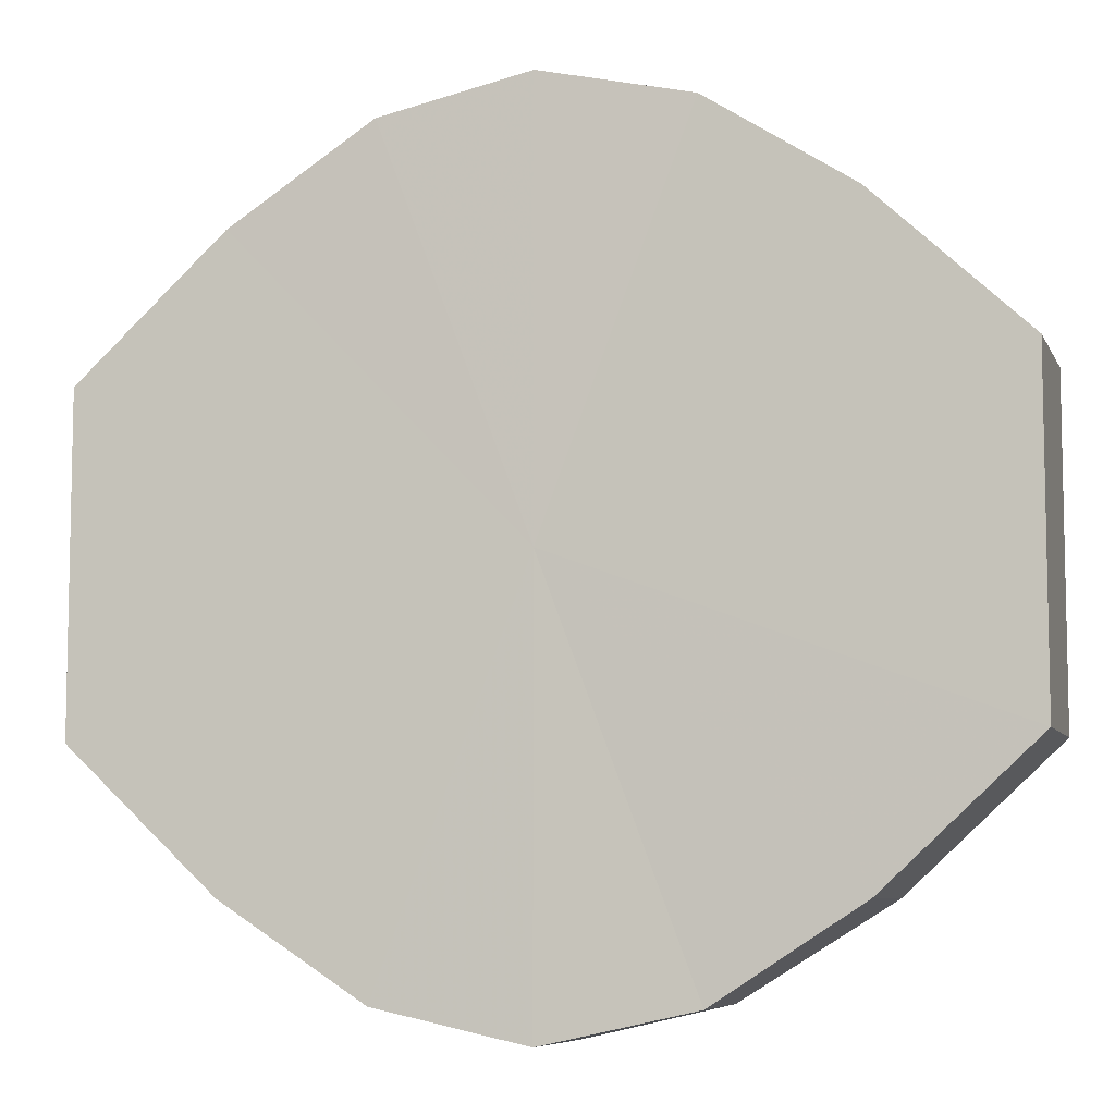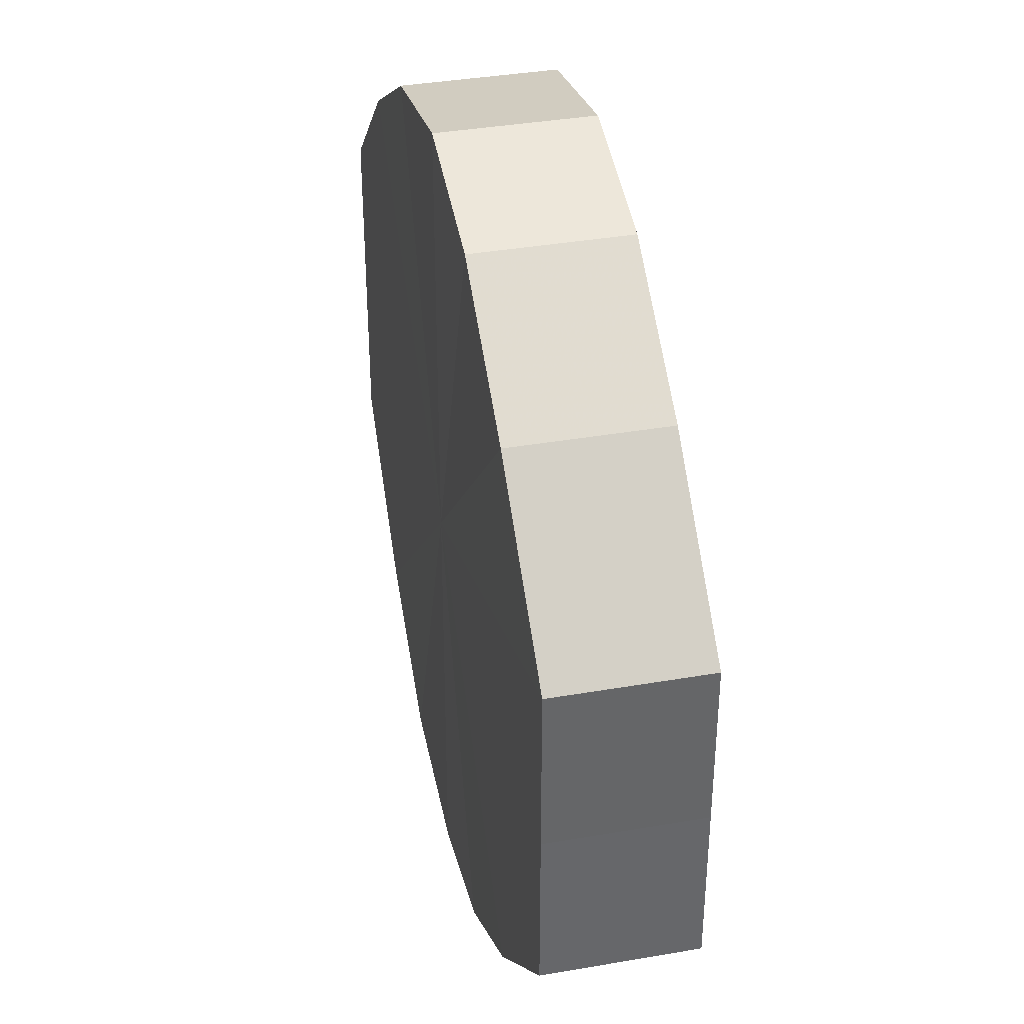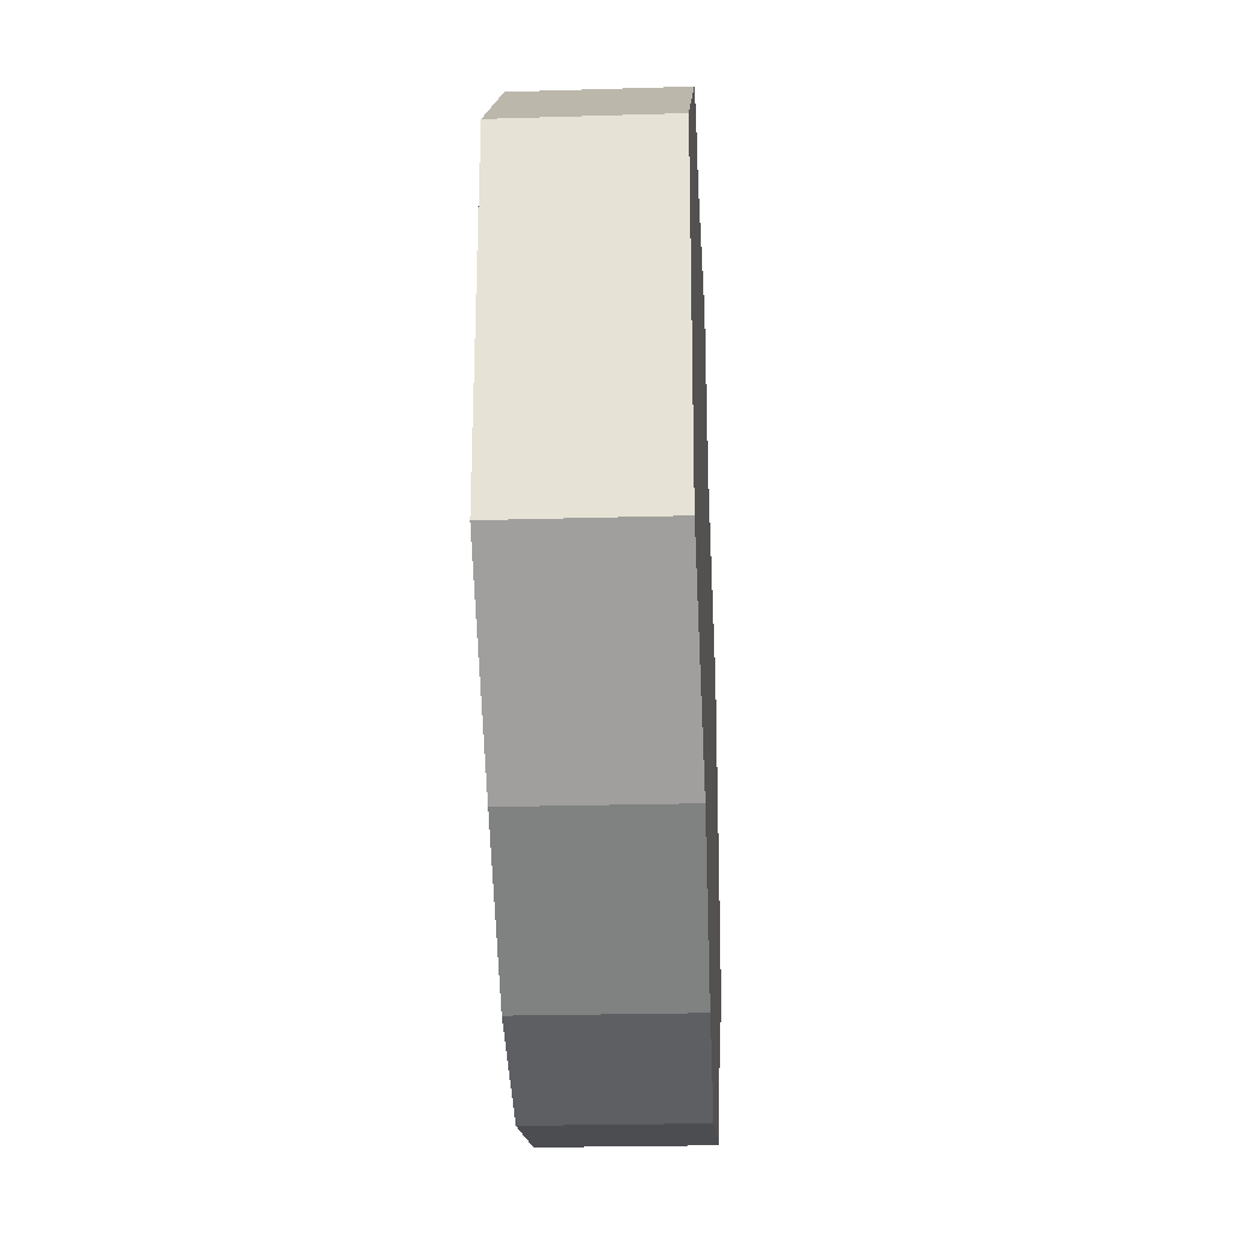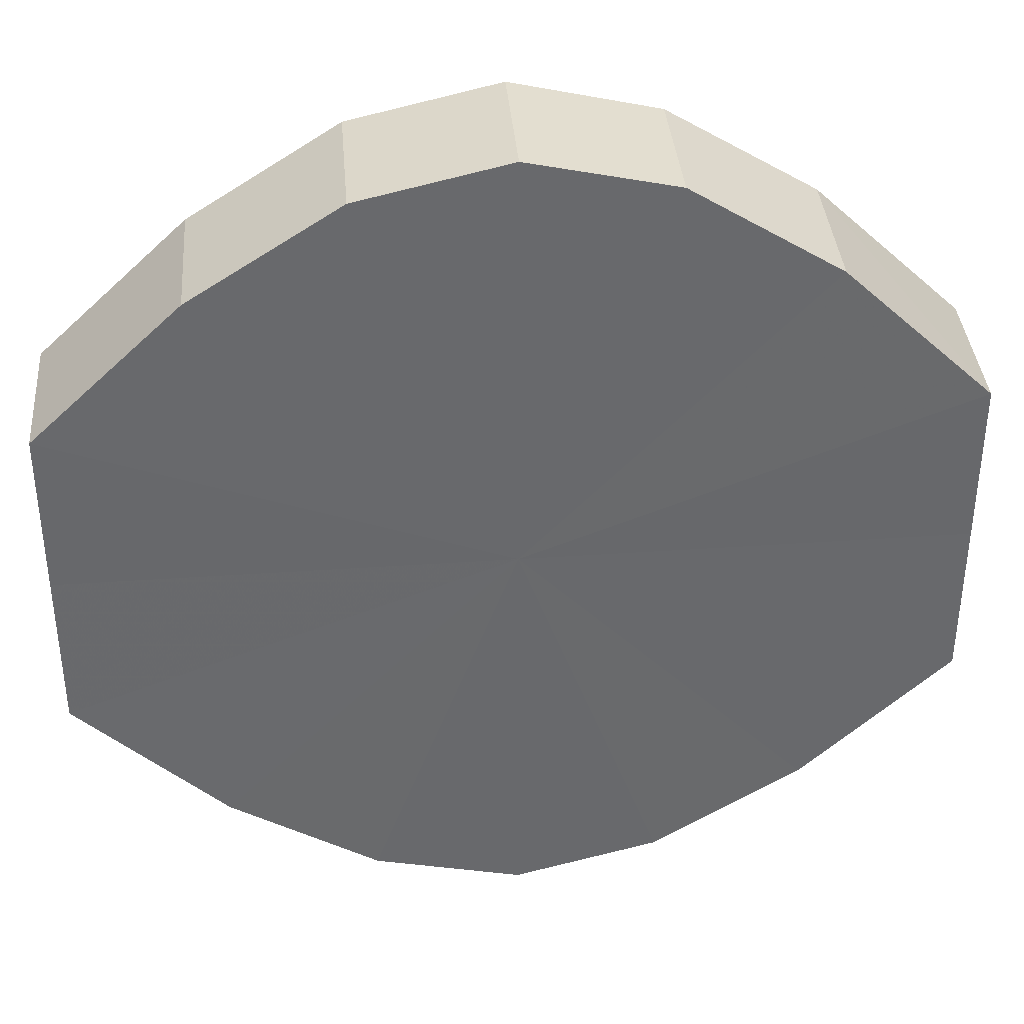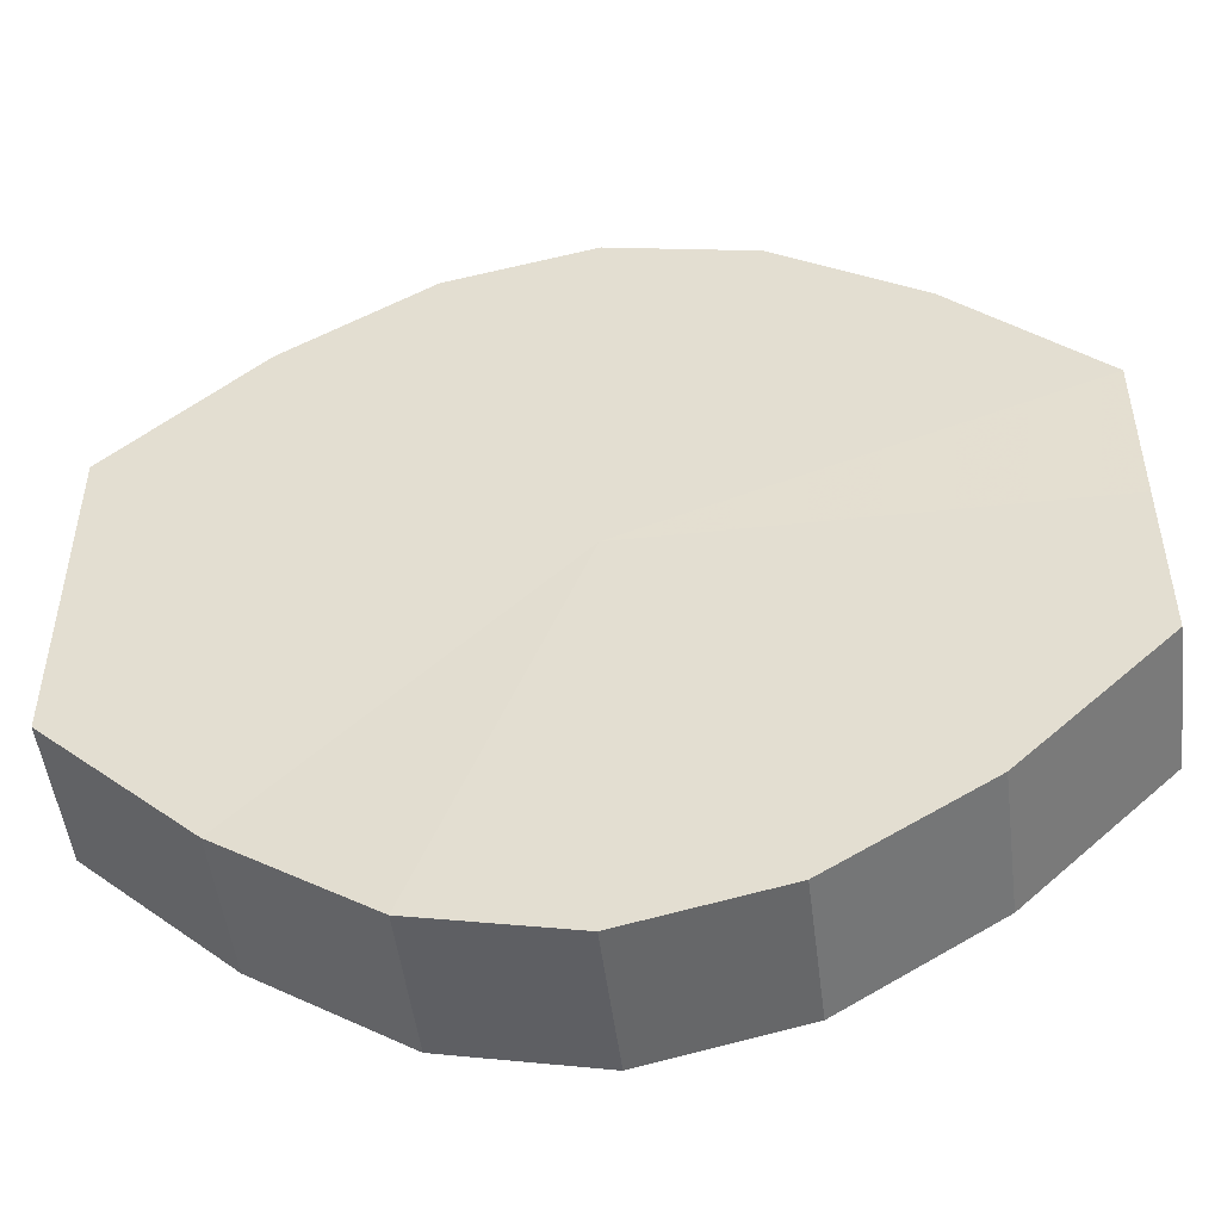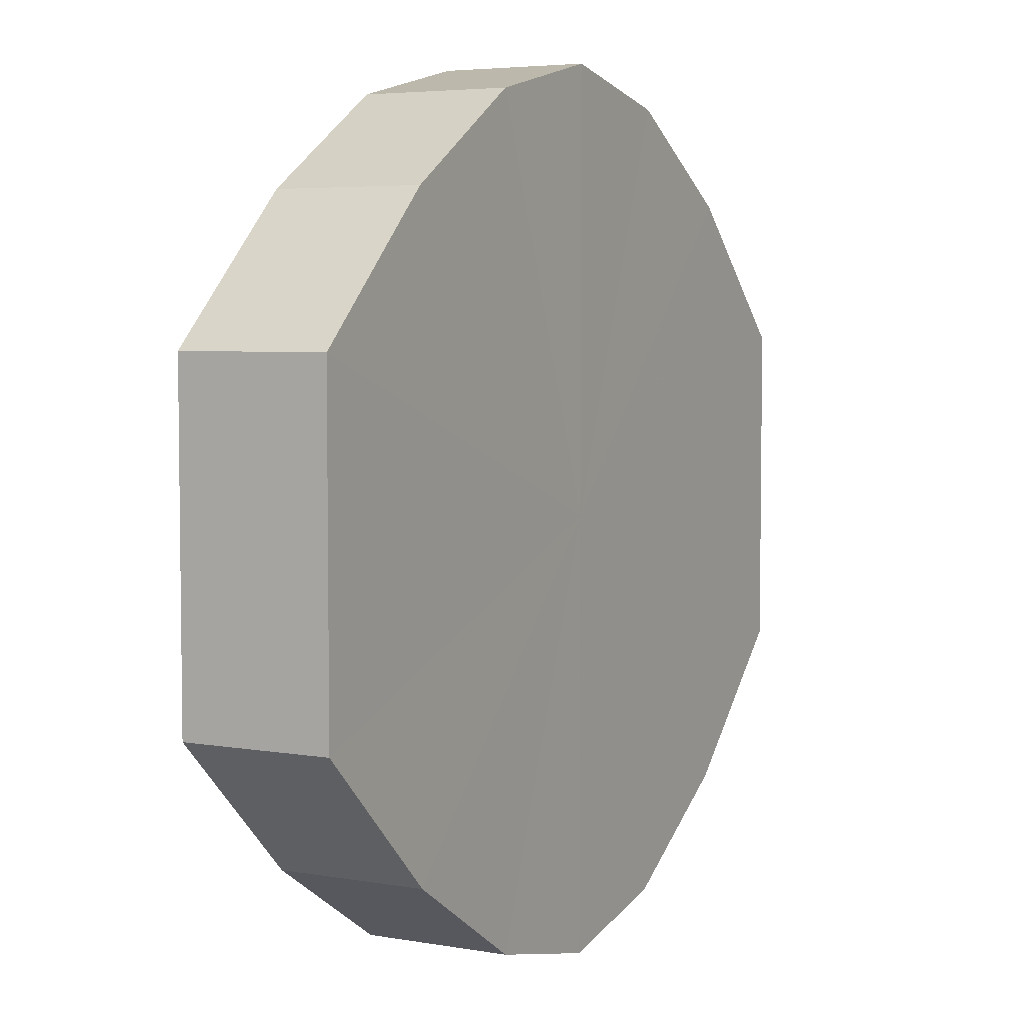
<metadata>
{"format":"obj","ext":"obj","renderer":"f3d","projection":"perspective","resolution":1024,"background":"white","views":[{"elev":-7.4,"azim":15.4,"up":"+Z"},{"elev":38.3,"azim":77.9,"up":"+Z"},{"elev":-28.3,"azim":92.8,"up":"+Z"},{"elev":37.6,"azim":-5.2,"up":"+Z"},{"elev":-49.9,"azim":6.6,"up":"+Z"},{"elev":4.9,"azim":119.0,"up":"+Z"}]}
</metadata>
<code>
o 1366
v 2229 1876 7.814
v 2229 1876 7.826
v 2229 1876 7.814
v 2229 1876 7.835
v 2229 1876 7.826
v 2229 1876 7.803
v 2229 1876 7.803
v 2229 1876 7.842
v 2229 1876 7.835
v 2229 1876 7.794
v 2229 1876 7.794
v 2229 1876 7.844
v 2229 1876 7.842
v 2229 1876 7.787
v 2229 1876 7.787
v 2229 1876 7.842
v 2229 1876 7.844
v 2229 1876 7.785
v 2229 1876 7.785
v 2229 1876 7.835
v 2229 1876 7.842
v 2229 1876 7.787
v 2229 1876 7.787
v 2229 1876 7.826
v 2229 1876 7.835
v 2229 1876 7.794
v 2229 1876 7.794
v 2229 1876 7.814
v 2229 1876 7.826
v 2229 1876 7.803
v 2229 1876 7.803
v 2229 1876 7.814
v 2229 1876 7.814
v 2229 1876 7.826
v 2229 1876 7.826
v 2229 1876 7.835
v 2229 1876 7.835
v 2229 1876 7.803
v 2229 1876 7.814
v 2229 1876 7.794
v 2229 1876 7.803
v 2229 1876 7.842
v 2229 1876 7.842
v 2229 1876 7.787
v 2229 1876 7.794
v 2229 1876 7.785
v 2229 1876 7.787
v 2229 1876 7.844
v 2229 1876 7.844
v 2229 1876 7.787
v 2229 1876 7.785
v 2229 1876 7.794
v 2229 1876 7.787
v 2229 1876 7.842
v 2229 1876 7.842
v 2229 1876 7.803
v 2229 1876 7.794
v 2229 1876 7.814
v 2229 1876 7.803
v 2229 1876 7.835
v 2229 1876 7.835
v 2229 1876 7.826
v 2229 1876 7.814
v 2229 1876 7.826
v 2229 1876 7.814
v 2229 1876 7.826
v 2229 1876 7.814
v 2229 1876 7.835
v 2229 1876 7.803
v 2229 1876 7.842
v 2229 1876 7.794
v 2229 1876 7.844
v 2229 1876 7.787
v 2229 1876 7.842
v 2229 1876 7.785
v 2229 1876 7.835
v 2229 1876 7.787
v 2229 1876 7.826
v 2229 1876 7.794
v 2229 1876 7.814
v 2229 1876 7.803
v 2229 1876 7.814
v 2229 1876 7.814
v 2229 1876 7.826
v 2229 1876 7.803
v 2229 1876 7.835
v 2229 1876 7.794
v 2229 1876 7.842
v 2229 1876 7.787
v 2229 1876 7.844
v 2229 1876 7.785
v 2229 1876 7.842
v 2229 1876 7.787
v 2229 1876 7.835
v 2229 1876 7.794
v 2229 1876 7.826
v 2229 1876 7.803
v 2229 1876 7.814
f 1 2 3
f 2 4 5
f 6 1 7
f 4 8 9
f 10 6 11
f 8 12 13
f 14 10 15
f 12 16 17
f 18 14 19
f 16 20 21
f 22 18 23
f 20 24 25
f 26 22 27
f 24 28 29
f 30 26 31
f 28 30 32
f 33 34 35
f 35 36 37
f 38 39 33
f 40 41 38
f 37 42 43
f 44 45 40
f 46 47 44
f 43 48 49
f 50 51 46
f 52 53 50
f 49 54 55
f 56 57 52
f 58 59 56
f 55 60 61
f 62 63 58
f 61 64 62
f 65 66 67
f 65 68 66
f 65 67 69
f 65 70 68
f 65 69 71
f 65 72 70
f 65 71 73
f 65 74 72
f 65 73 75
f 65 76 74
f 65 75 77
f 65 78 76
f 65 77 79
f 65 80 78
f 65 79 81
f 65 81 80
f 82 83 84
f 82 85 83
f 82 84 86
f 82 87 85
f 82 86 88
f 82 89 87
f 82 88 90
f 82 91 89
f 82 90 92
f 82 93 91
f 82 92 94
f 82 95 93
f 82 94 96
f 82 97 95
f 82 96 98
f 82 98 97

</code>
